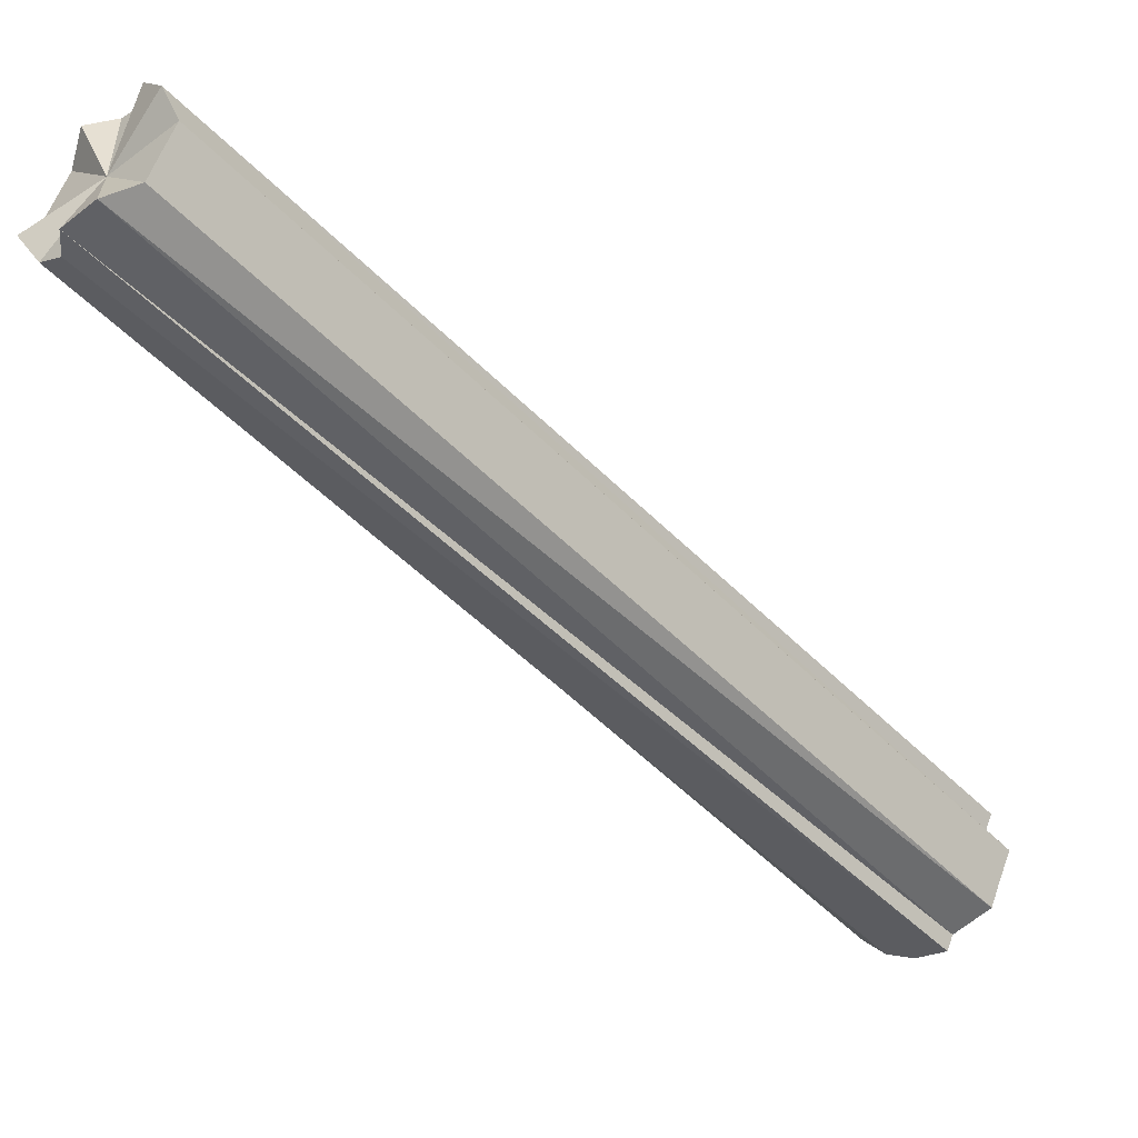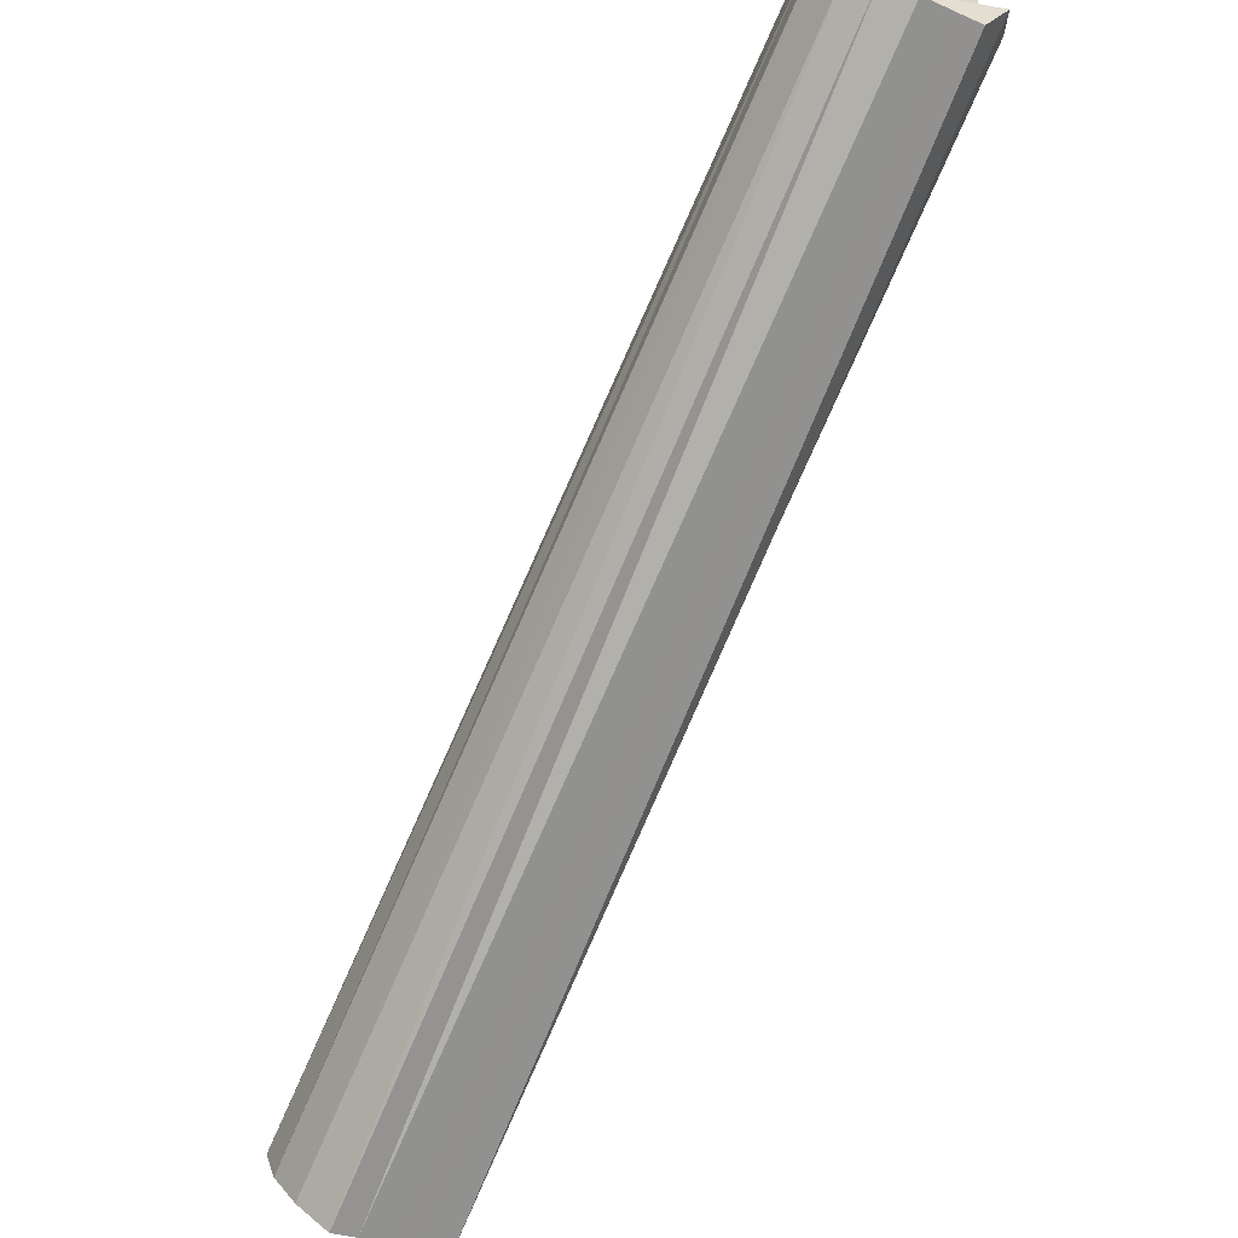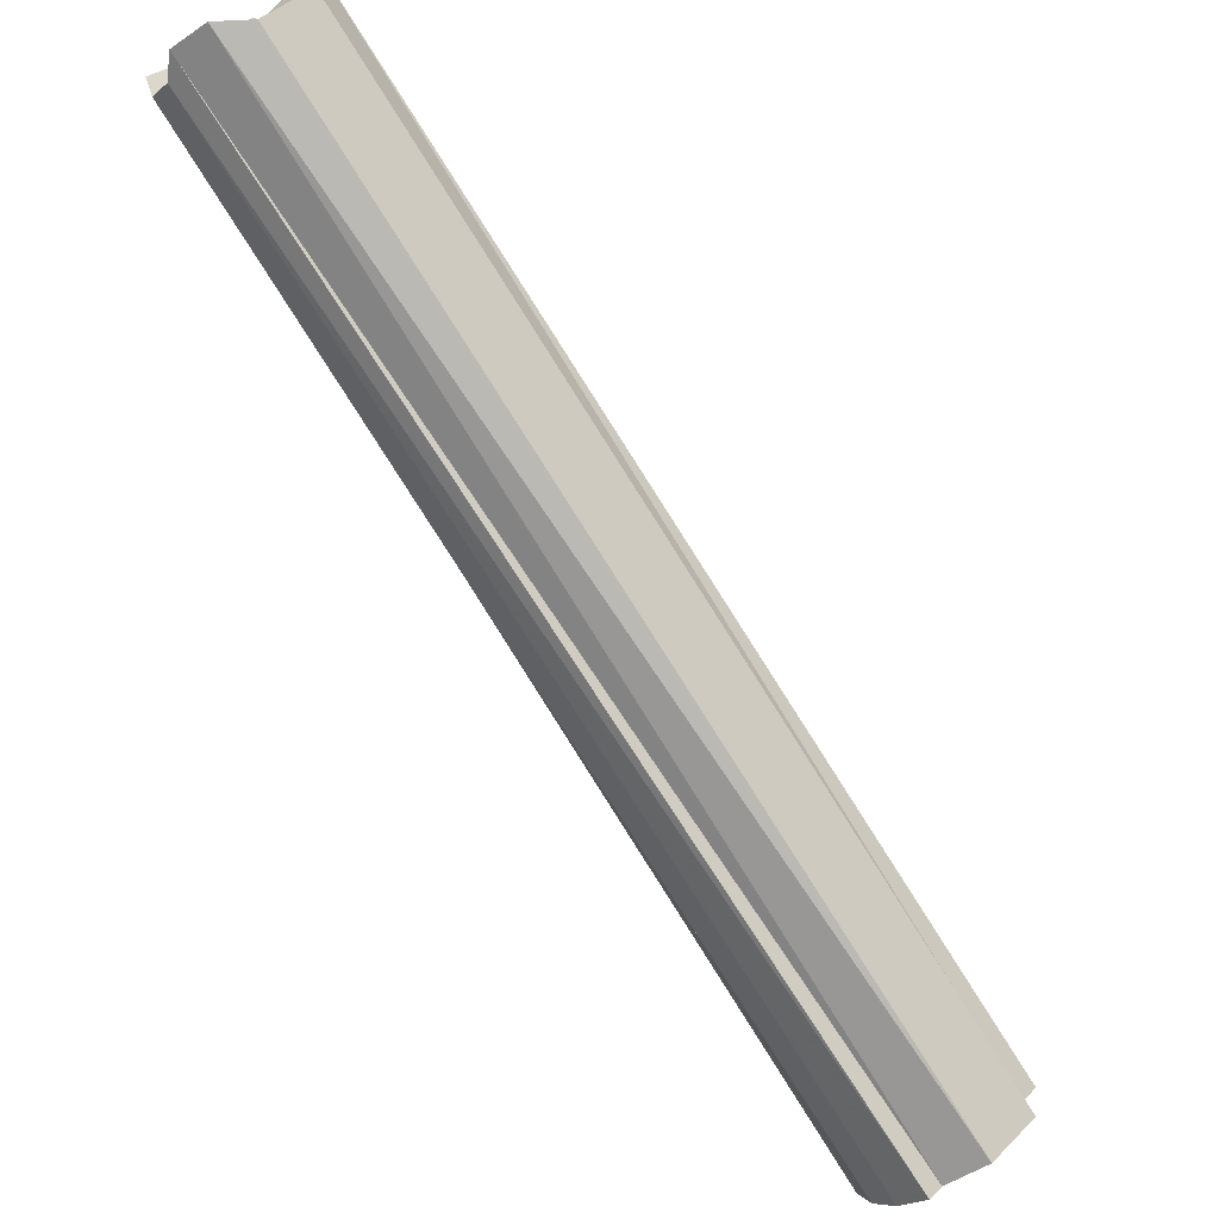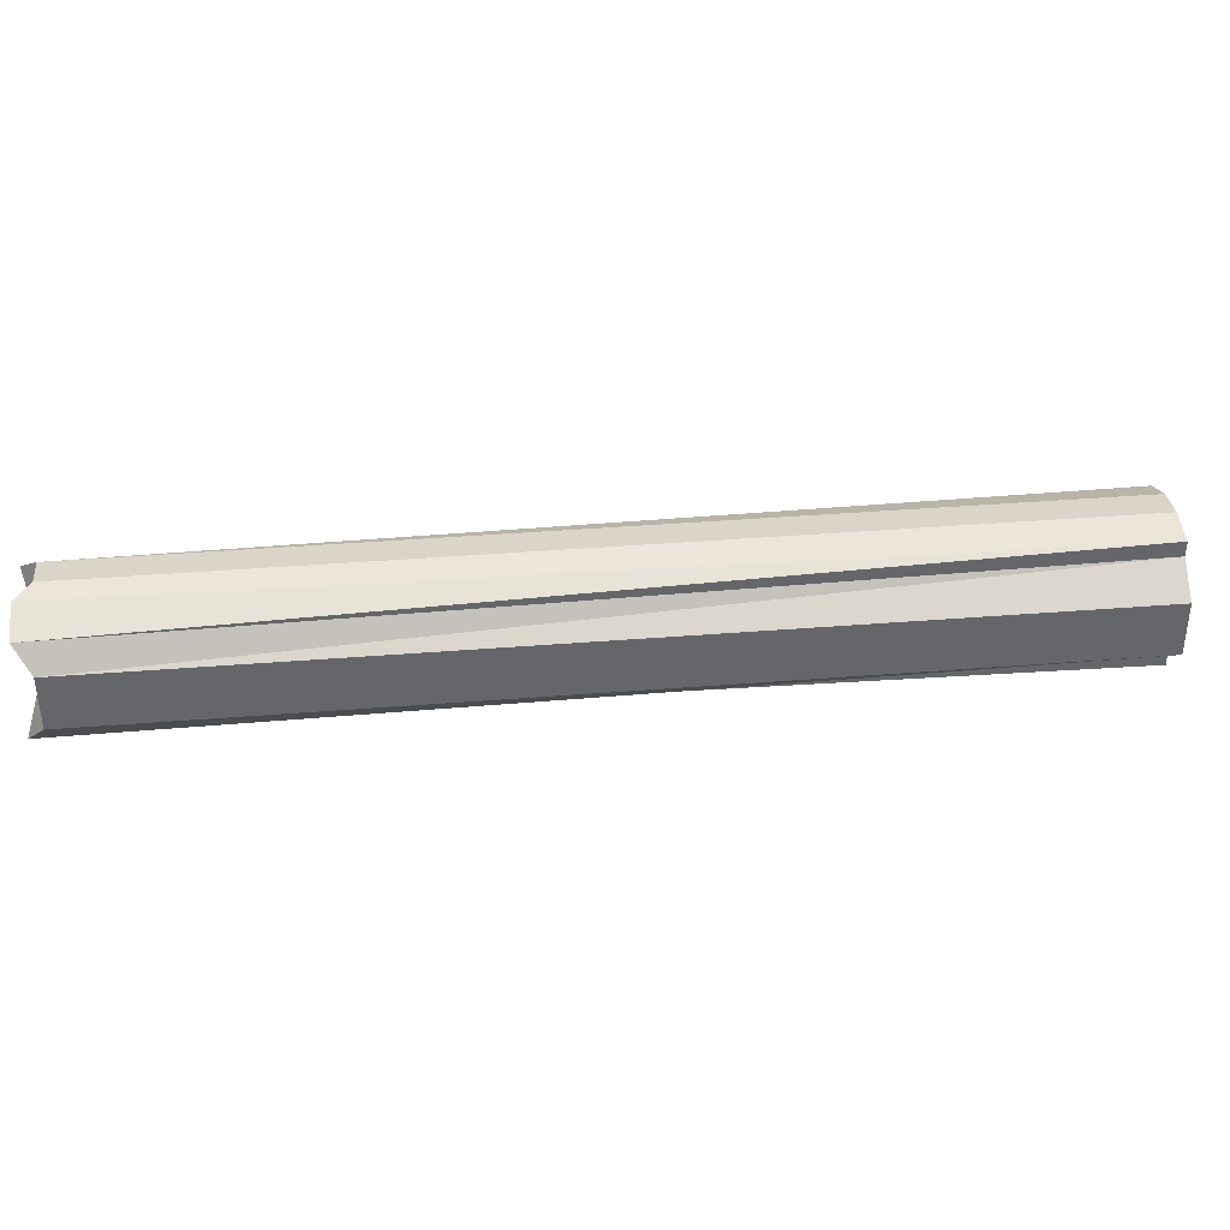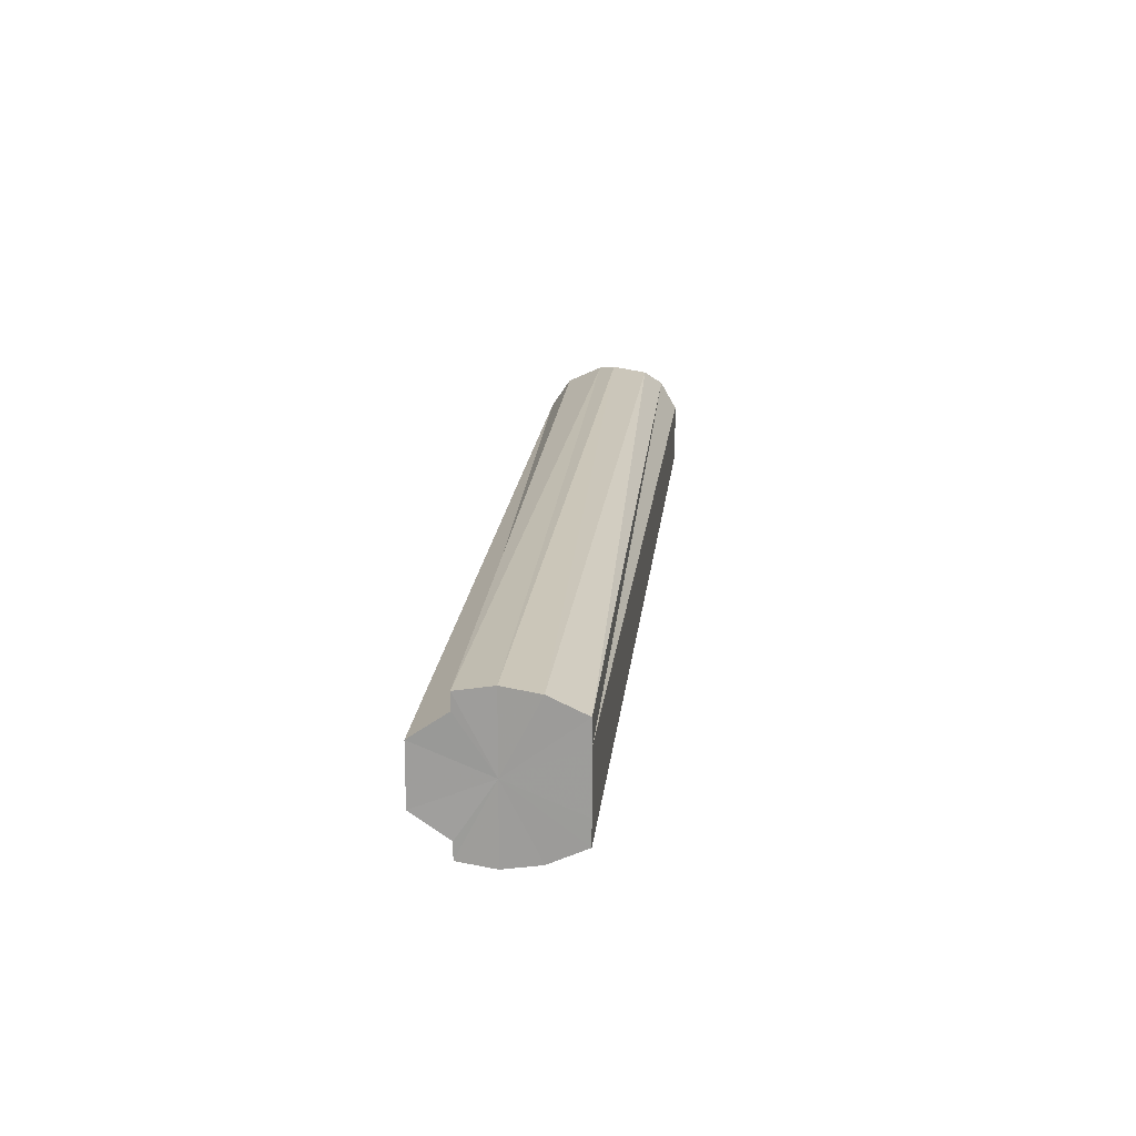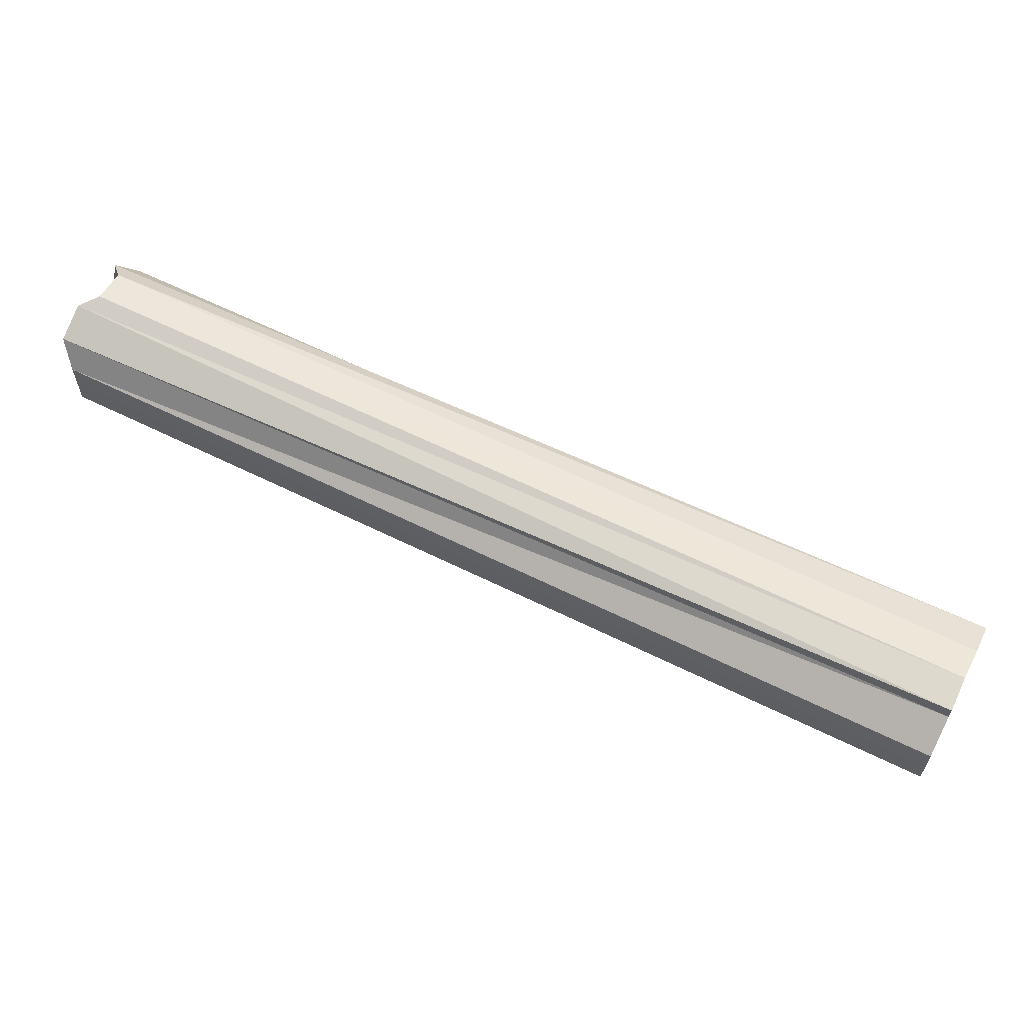
<metadata>
{"format":"obj","ext":"obj","renderer":"f3d","projection":"perspective","resolution":1024,"background":"white","views":[{"elev":59.9,"azim":-159.9,"up":"+Y"},{"elev":-26.5,"azim":55.3,"up":"+Y"},{"elev":42.3,"azim":-139.3,"up":"+Y"},{"elev":38.6,"azim":-140.8,"up":"+Z"},{"elev":18.8,"azim":-38.9,"up":"+Z"},{"elev":62.6,"azim":-108.4,"up":"+Z"}]}
</metadata>
<code>
o 16515
v 2247 1857 8.93
v 2247 1857 8.919
v 2247 1857 8.93
v 2247 1857 8.909
v 2247 1857 8.919
v 2247 1857 8.942
v 2247 1857 8.942
v 2247 1857 8.902
v 2247 1857 8.909
v 2247 1857 8.951
v 2247 1857 8.951
v 2247 1857 8.9
v 2247 1857 8.902
v 2247 1857 8.958
v 2247 1857 8.958
v 2247 1857 8.902
v 2247 1857 8.9
v 2247 1857 8.96
v 2247 1857 8.96
v 2247 1857 8.909
v 2247 1857 8.902
v 2247 1857 8.958
v 2247 1857 8.958
v 2247 1857 8.919
v 2247 1857 8.909
v 2247 1857 8.951
v 2247 1857 8.951
v 2247 1857 8.93
v 2247 1857 8.919
v 2247 1857 8.942
v 2247 1857 8.942
v 2247 1857 8.93
v 2247 1857 8.93
v 2247 1857 8.919
v 2247 1857 8.919
v 2247 1857 8.909
v 2247 1857 8.909
v 2247 1857 8.942
v 2247 1857 8.93
v 2247 1857 8.951
v 2247 1857 8.942
v 2247 1857 8.902
v 2247 1857 8.902
v 2247 1857 8.958
v 2247 1857 8.951
v 2247 1857 8.96
v 2247 1857 8.958
v 2247 1857 8.9
v 2247 1857 8.9
v 2247 1857 8.958
v 2247 1857 8.96
v 2247 1857 8.951
v 2247 1857 8.958
v 2247 1857 8.902
v 2247 1857 8.902
v 2247 1857 8.942
v 2247 1857 8.951
v 2247 1857 8.93
v 2247 1857 8.942
v 2247 1857 8.909
v 2247 1857 8.909
v 2247 1857 8.919
v 2247 1857 8.93
v 2247 1857 8.919
v 2247 1857 8.93
v 2247 1857 8.919
v 2247 1857 8.93
v 2247 1857 8.909
v 2247 1857 8.942
v 2247 1857 8.902
v 2247 1857 8.951
v 2247 1857 8.9
v 2247 1857 8.958
v 2247 1857 8.902
v 2247 1857 8.96
v 2247 1857 8.909
v 2247 1857 8.958
v 2247 1857 8.919
v 2247 1857 8.951
v 2247 1857 8.93
v 2247 1857 8.942
v 2247 1857 8.93
v 2247 1857 8.93
v 2247 1857 8.919
v 2247 1857 8.942
v 2247 1857 8.909
v 2247 1857 8.951
v 2247 1857 8.902
v 2247 1857 8.958
v 2247 1857 8.9
v 2247 1857 8.96
v 2247 1857 8.902
v 2247 1857 8.958
v 2247 1857 8.909
v 2247 1857 8.951
v 2247 1857 8.919
v 2247 1857 8.942
v 2247 1857 8.93
f 1 2 3
f 2 4 5
f 6 1 7
f 4 8 9
f 10 6 11
f 8 12 13
f 14 10 15
f 12 16 17
f 18 14 19
f 16 20 21
f 22 18 23
f 20 24 25
f 26 22 27
f 24 28 29
f 30 26 31
f 28 30 32
f 33 34 35
f 35 36 37
f 38 39 33
f 40 41 38
f 37 42 43
f 44 45 40
f 46 47 44
f 43 48 49
f 50 51 46
f 52 53 50
f 49 54 55
f 56 57 52
f 58 59 56
f 55 60 61
f 62 63 58
f 61 64 62
f 65 66 67
f 65 68 66
f 65 67 69
f 65 70 68
f 65 69 71
f 65 72 70
f 65 71 73
f 65 74 72
f 65 73 75
f 65 76 74
f 65 75 77
f 65 78 76
f 65 77 79
f 65 80 78
f 65 79 81
f 65 81 80
f 82 83 84
f 82 85 83
f 82 84 86
f 82 87 85
f 82 86 88
f 82 89 87
f 82 88 90
f 82 91 89
f 82 90 92
f 82 93 91
f 82 92 94
f 82 95 93
f 82 94 96
f 82 97 95
f 82 96 98
f 82 98 97

</code>
